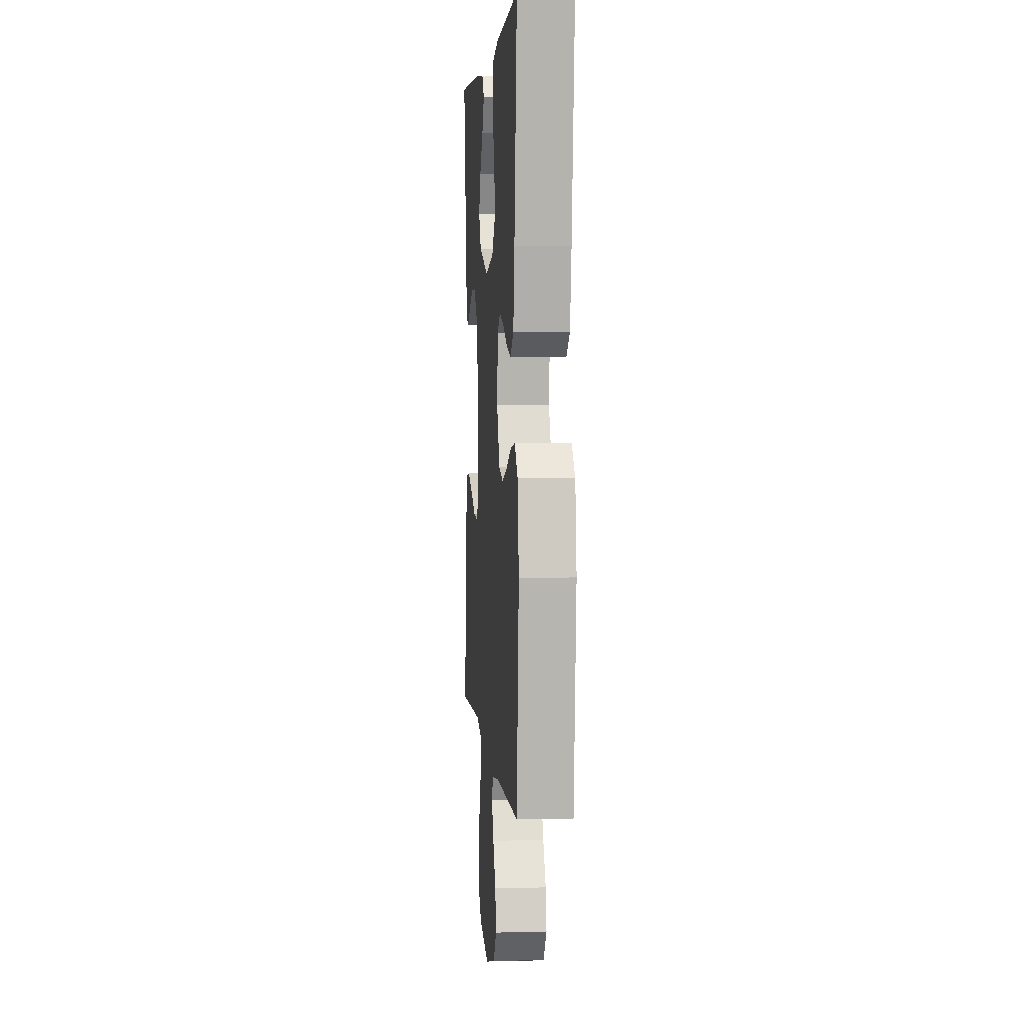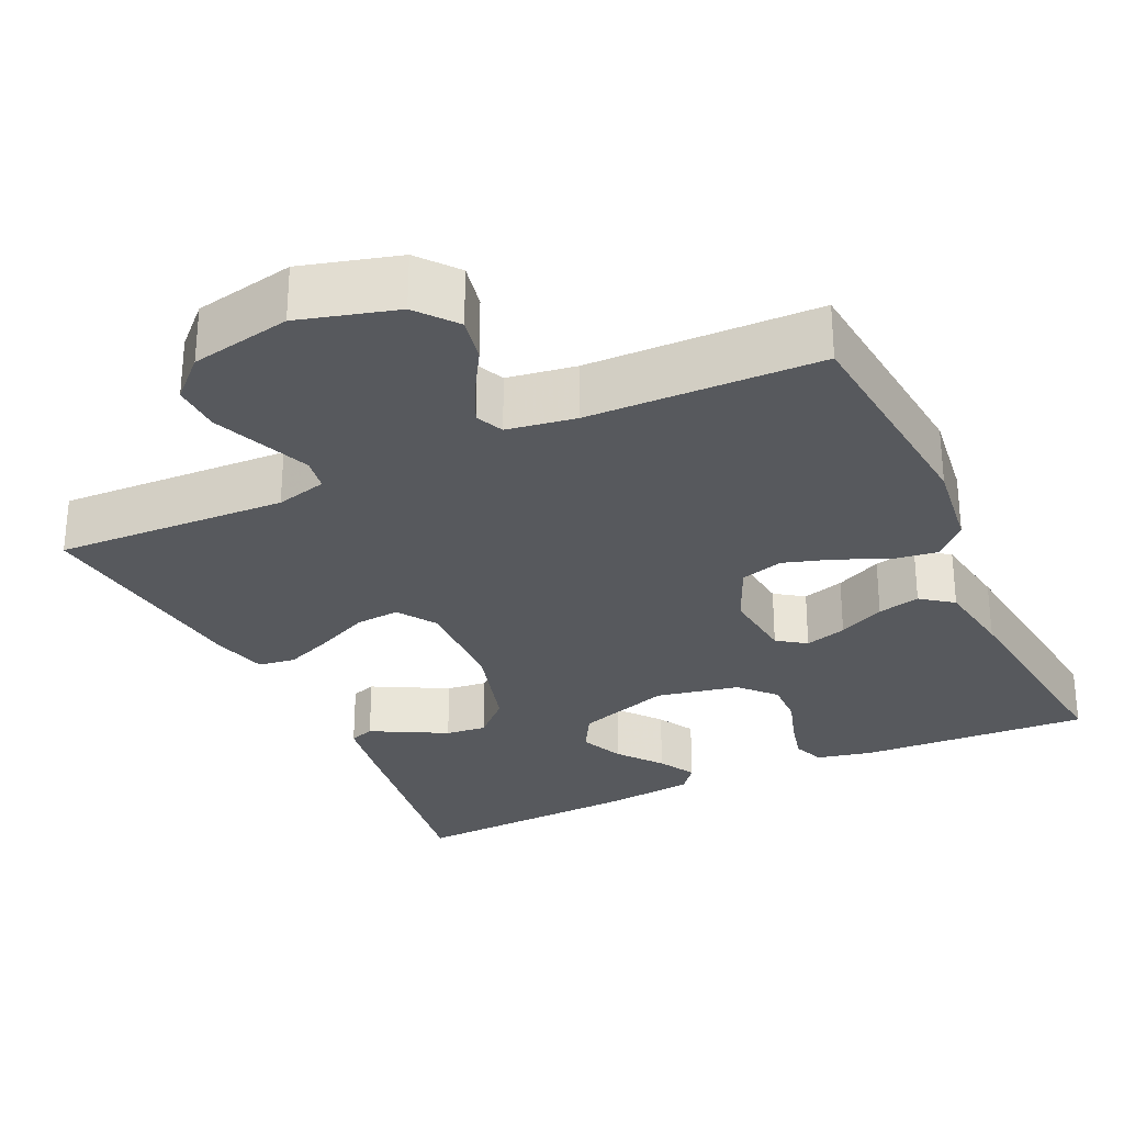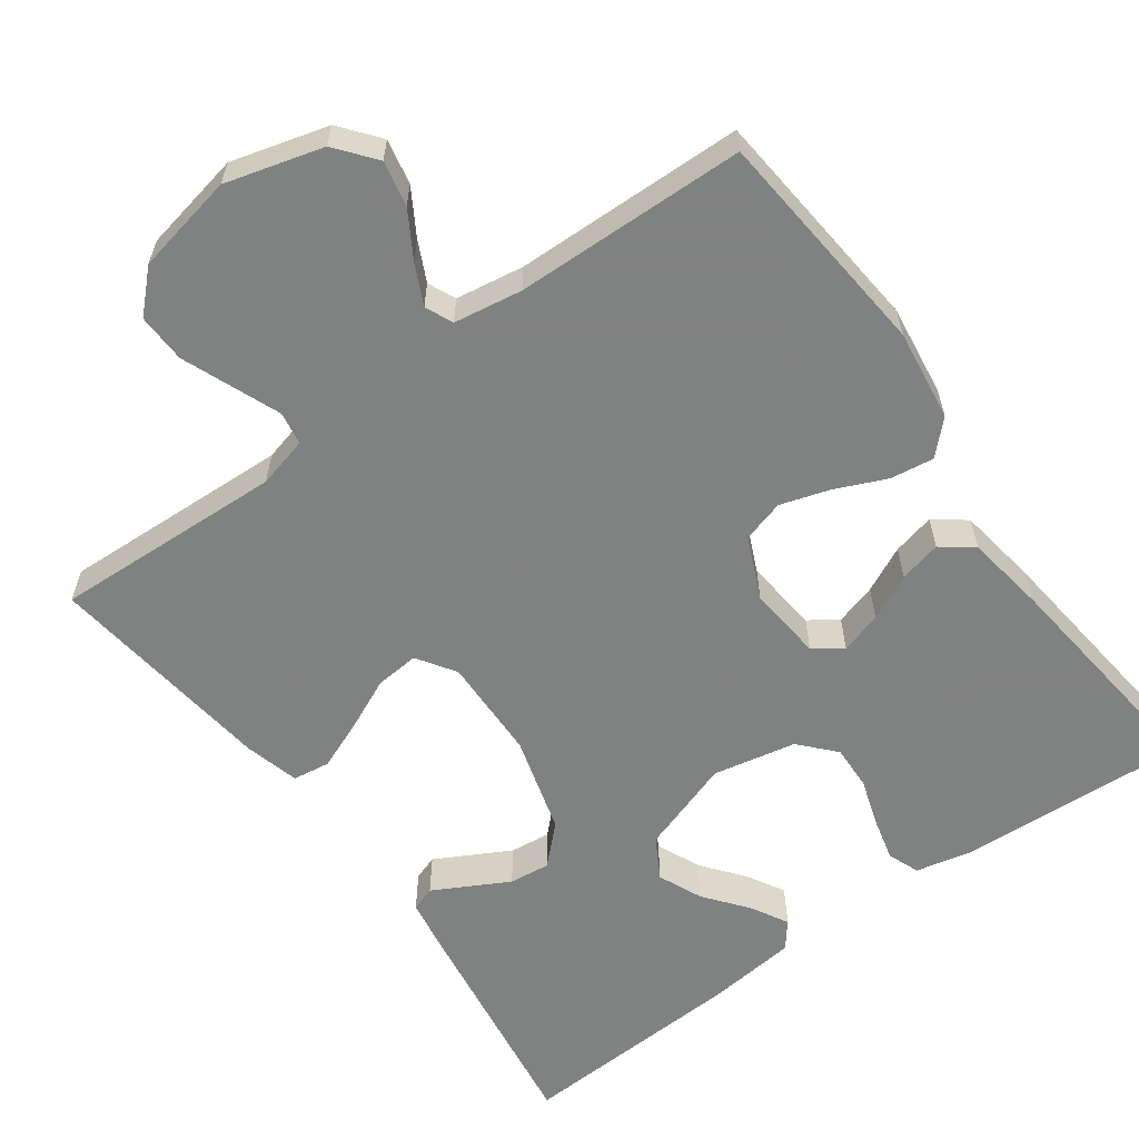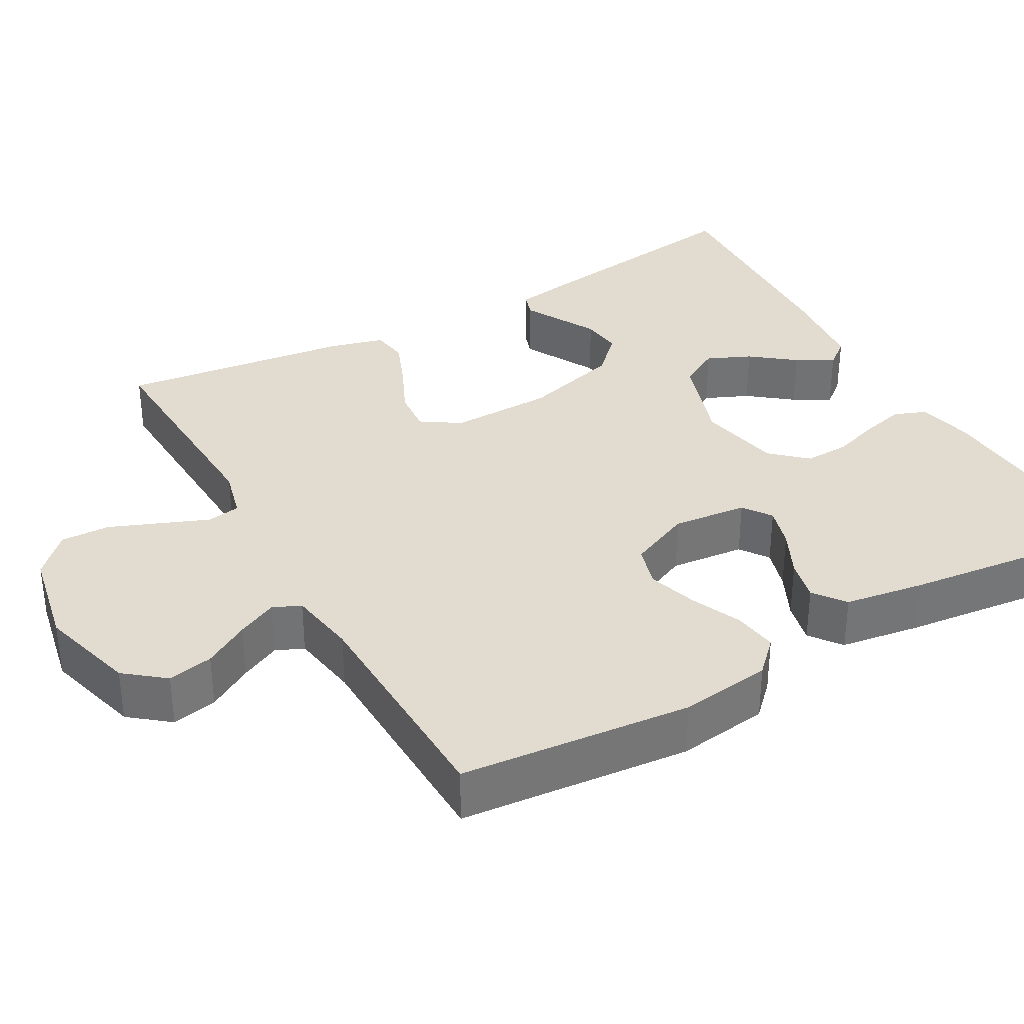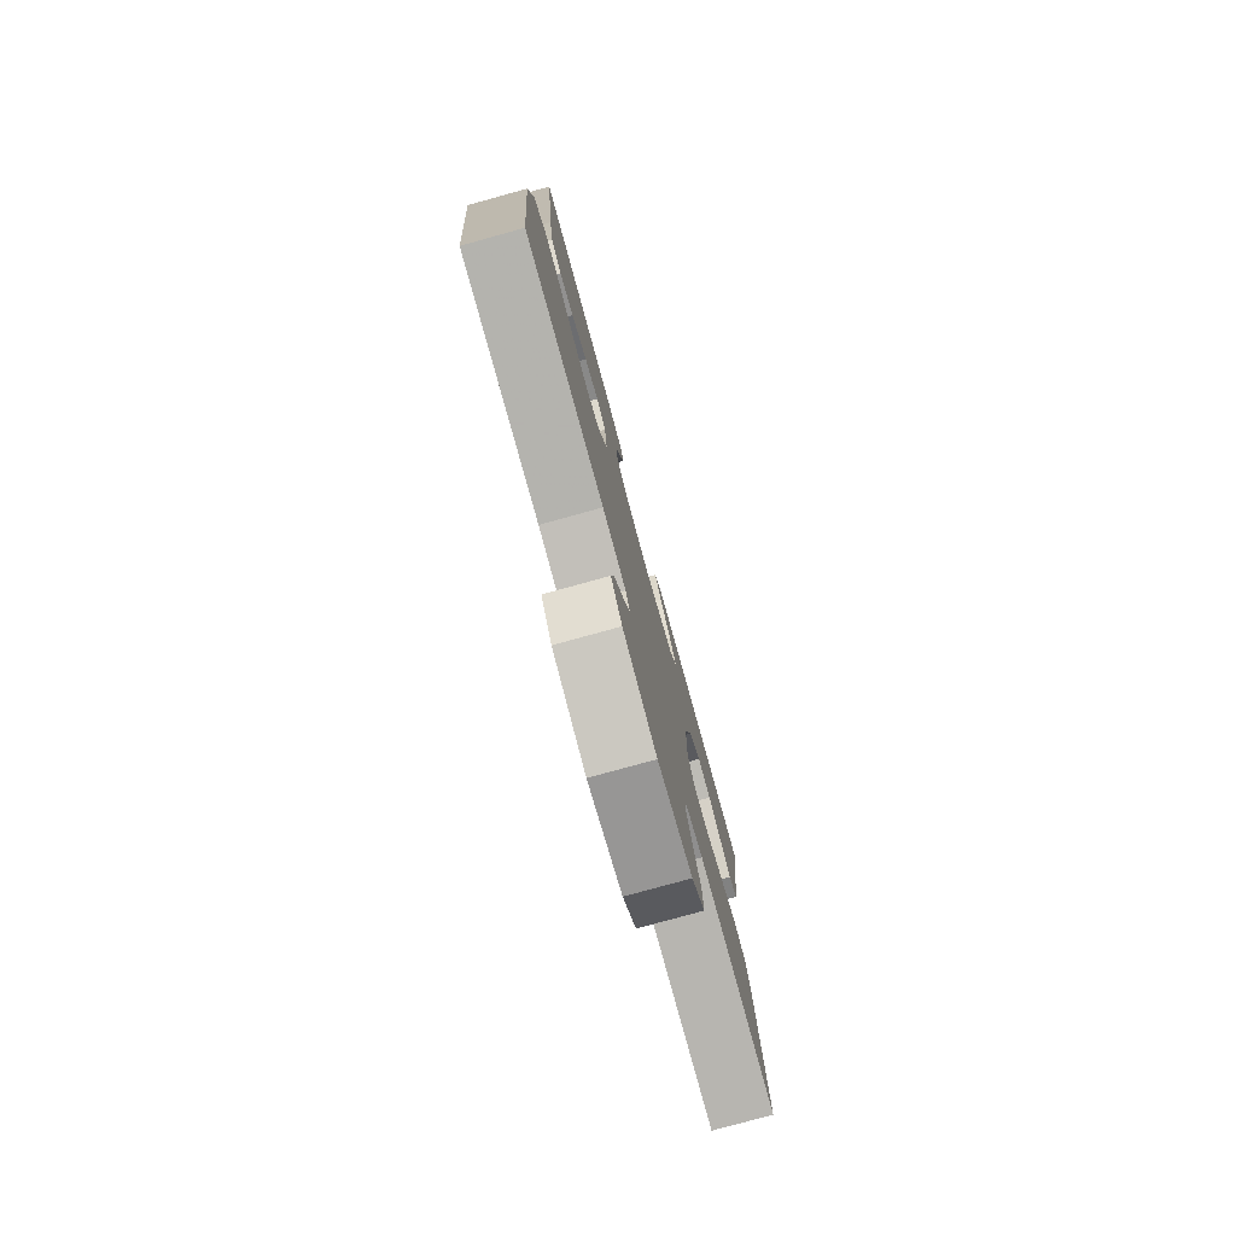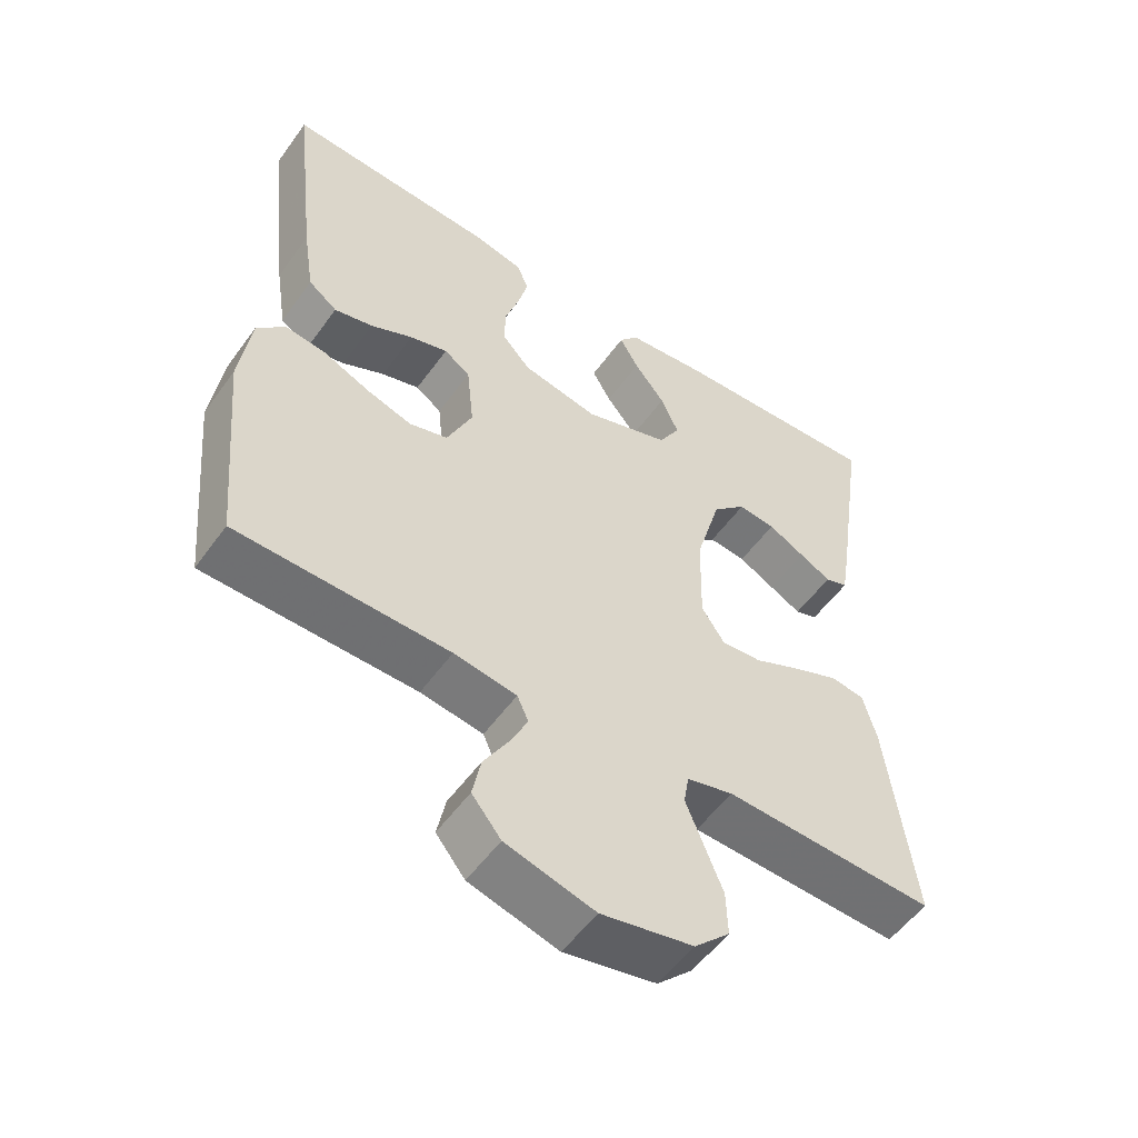
<metadata>
{"format":"obj","ext":"obj","renderer":"f3d","projection":"perspective","resolution":1024,"background":"white","views":[{"elev":4.0,"azim":-94.8,"up":"+Z"},{"elev":-29.0,"azim":-154.9,"up":"+Y"},{"elev":-60.3,"azim":-144.1,"up":"+Y"},{"elev":34.5,"azim":-119.4,"up":"+Y"},{"elev":-78.6,"azim":-74.6,"up":"+Z"},{"elev":-54.1,"azim":-35.0,"up":"+Z"}]}
</metadata>
<code>
v -0.5 0.07 0.5
v -0.2 0.07 0.483
v -0.129 0.07 0.467
v -0.113 0.07 0.426
v -0.127 0.07 0.37
v -0.147 0.07 0.308
v -0.149 0.07 0.25
v -0.108 0.07 0.205
v 0 0.07 0.183
v 0.122 0.07 0.224
v 0.152 0.07 0.277
v 0.127 0.07 0.334
v 0.083 0.07 0.39
v 0.056 0.07 0.438
v 0.083 0.07 0.472
v 0.2 0.07 0.485
v 0.5 0.07 0.5
v 0.456 0.07 0.2
v 0.444 0.07 0.127
v 0.412 0.07 0.116
v 0.367 0.07 0.14
v 0.315 0.07 0.168
v 0.262 0.07 0.174
v 0.214 0.07 0.127
v 0.178 0.07 0
v 0.175 0.07 -0.134
v 0.208 0.07 -0.184
v 0.265 0.07 -0.179
v 0.332 0.07 -0.148
v 0.396 0.07 -0.122
v 0.444 0.07 -0.129
v 0.463 0.07 -0.2
v 0.5 0.07 -0.5
v 0.2 0.07 -0.487
v 0.134 0.07 -0.504
v 0.127 0.07 -0.547
v 0.151 0.07 -0.607
v 0.178 0.07 -0.674
v 0.18 0.07 -0.738
v 0.13 0.07 -0.787
v 0 0.07 -0.813
v -0.126 0.07 -0.778
v -0.167 0.07 -0.727
v -0.155 0.07 -0.668
v -0.12 0.07 -0.609
v -0.095 0.07 -0.557
v -0.111 0.07 -0.521
v -0.2 0.07 -0.507
v -0.5 0.07 -0.5
v -0.528 0.07 -0.2
v -0.512 0.07 -0.081
v -0.471 0.07 -0.04
v -0.414 0.07 -0.048
v -0.348 0.07 -0.077
v -0.284 0.07 -0.097
v -0.229 0.07 -0.081
v -0.193 0.07 0
v -0.203 0.07 0.097
v -0.24 0.07 0.123
v -0.294 0.07 0.107
v -0.354 0.07 0.078
v -0.409 0.07 0.065
v -0.45 0.07 0.096
v -0.466 0.07 0.2
v -0.5 0 0.5
v -0.2 0 0.483
v -0.129 0 0.467
v -0.113 0 0.426
v -0.127 0 0.37
v -0.147 0 0.308
v -0.149 0 0.25
v -0.108 0 0.205
v 0 0 0.183
v 0.122 0 0.224
v 0.152 0 0.277
v 0.127 0 0.334
v 0.083 0 0.39
v 0.056 0 0.438
v 0.083 0 0.472
v 0.2 0 0.485
v 0.5 0 0.5
v 0.456 0 0.2
v 0.444 0 0.127
v 0.412 0 0.116
v 0.367 0 0.14
v 0.315 0 0.168
v 0.262 0 0.174
v 0.214 0 0.127
v 0.178 0 0
v 0.175 0 -0.134
v 0.208 0 -0.184
v 0.265 0 -0.179
v 0.332 0 -0.148
v 0.396 0 -0.122
v 0.444 0 -0.129
v 0.463 0 -0.2
v 0.5 0 -0.5
v 0.2 0 -0.487
v 0.134 0 -0.504
v 0.127 0 -0.547
v 0.151 0 -0.607
v 0.178 0 -0.674
v 0.18 0 -0.738
v 0.13 0 -0.787
v 0 0 -0.813
v -0.126 0 -0.778
v -0.167 0 -0.727
v -0.155 0 -0.668
v -0.12 0 -0.609
v -0.095 0 -0.557
v -0.111 0 -0.521
v -0.2 0 -0.507
v -0.5 0 -0.5
v -0.528 0 -0.2
v -0.512 0 -0.081
v -0.471 0 -0.04
v -0.414 0 -0.048
v -0.348 0 -0.077
v -0.284 0 -0.097
v -0.229 0 -0.081
v -0.193 0 0
v -0.203 0 0.097
v -0.24 0 0.123
v -0.294 0 0.107
v -0.354 0 0.078
v -0.409 0 0.065
v -0.45 0 0.096
v -0.466 0 0.2
f 4 5 6
f 3 4 6
f 2 3 6
f 1 2 6
f 64 1 6
f 63 64 6
f 62 63 6
f 61 62 6
f 60 61 6
f 59 60 6 7
f 58 59 7 8
f 57 58 8 9
f 56 57 9 10
f 52 53 54
f 51 52 54
f 50 51 54
f 49 50 54
f 48 49 54
f 47 48 54 55
f 46 47 55 56
f 43 44 45
f 42 43 45
f 41 42 45
f 40 41 45
f 39 40 45
f 38 39 45
f 37 38 45
f 36 37 45 46
f 46 56 10
f 36 46 10
f 35 36 10
f 32 33 34
f 31 32 34
f 30 31 34
f 29 30 34
f 28 29 34
f 27 28 34 35
f 20 21 22
f 19 20 22
f 18 19 22
f 17 18 22
f 16 17 22
f 15 16 22
f 14 15 22
f 13 14 22
f 12 13 22
f 11 12 22 23
f 10 11 23 24
f 26 27 35
f 25 26 35 10
f 10 24 25
f 70 69 68
f 70 68 67
f 70 67 66
f 70 66 65
f 70 65 128
f 70 128 127
f 70 127 126
f 70 126 125
f 70 125 124
f 71 70 124 123
f 72 71 123 122
f 73 72 122 121
f 74 73 121 120
f 118 117 116
f 118 116 115
f 118 115 114
f 118 114 113
f 118 113 112
f 119 118 112 111
f 120 119 111 110
f 109 108 107
f 109 107 106
f 109 106 105
f 109 105 104
f 109 104 103
f 109 103 102
f 109 102 101
f 110 109 101 100
f 74 120 110
f 74 110 100
f 74 100 99
f 98 97 96
f 98 96 95
f 98 95 94
f 98 94 93
f 98 93 92
f 99 98 92 91
f 86 85 84
f 86 84 83
f 86 83 82
f 86 82 81
f 86 81 80
f 86 80 79
f 86 79 78
f 86 78 77
f 86 77 76
f 87 86 76 75
f 88 87 75 74
f 99 91 90
f 74 99 90 89
f 89 88 74
f 1 65 66 2
f 2 66 67 3
f 3 67 68 4
f 4 68 69 5
f 5 69 70 6
f 6 70 71 7
f 7 71 72 8
f 8 72 73 9
f 9 73 74 10
f 10 74 75 11
f 11 75 76 12
f 12 76 77 13
f 13 77 78 14
f 14 78 79 15
f 15 79 80 16
f 16 80 81 17
f 17 81 82 18
f 18 82 83 19
f 19 83 84 20
f 20 84 85 21
f 21 85 86 22
f 22 86 87 23
f 23 87 88 24
f 24 88 89 25
f 25 89 90 26
f 26 90 91 27
f 27 91 92 28
f 28 92 93 29
f 29 93 94 30
f 30 94 95 31
f 31 95 96 32
f 32 96 97 33
f 33 97 98 34
f 34 98 99 35
f 35 99 100 36
f 36 100 101 37
f 37 101 102 38
f 38 102 103 39
f 39 103 104 40
f 40 104 105 41
f 41 105 106 42
f 42 106 107 43
f 43 107 108 44
f 44 108 109 45
f 45 109 110 46
f 46 110 111 47
f 47 111 112 48
f 48 112 113 49
f 49 113 114 50
f 50 114 115 51
f 51 115 116 52
f 52 116 117 53
f 53 117 118 54
f 54 118 119 55
f 55 119 120 56
f 56 120 121 57
f 57 121 122 58
f 58 122 123 59
f 59 123 124 60
f 60 124 125 61
f 61 125 126 62
f 62 126 127 63
f 63 127 128 64
f 64 128 65 1

</code>
